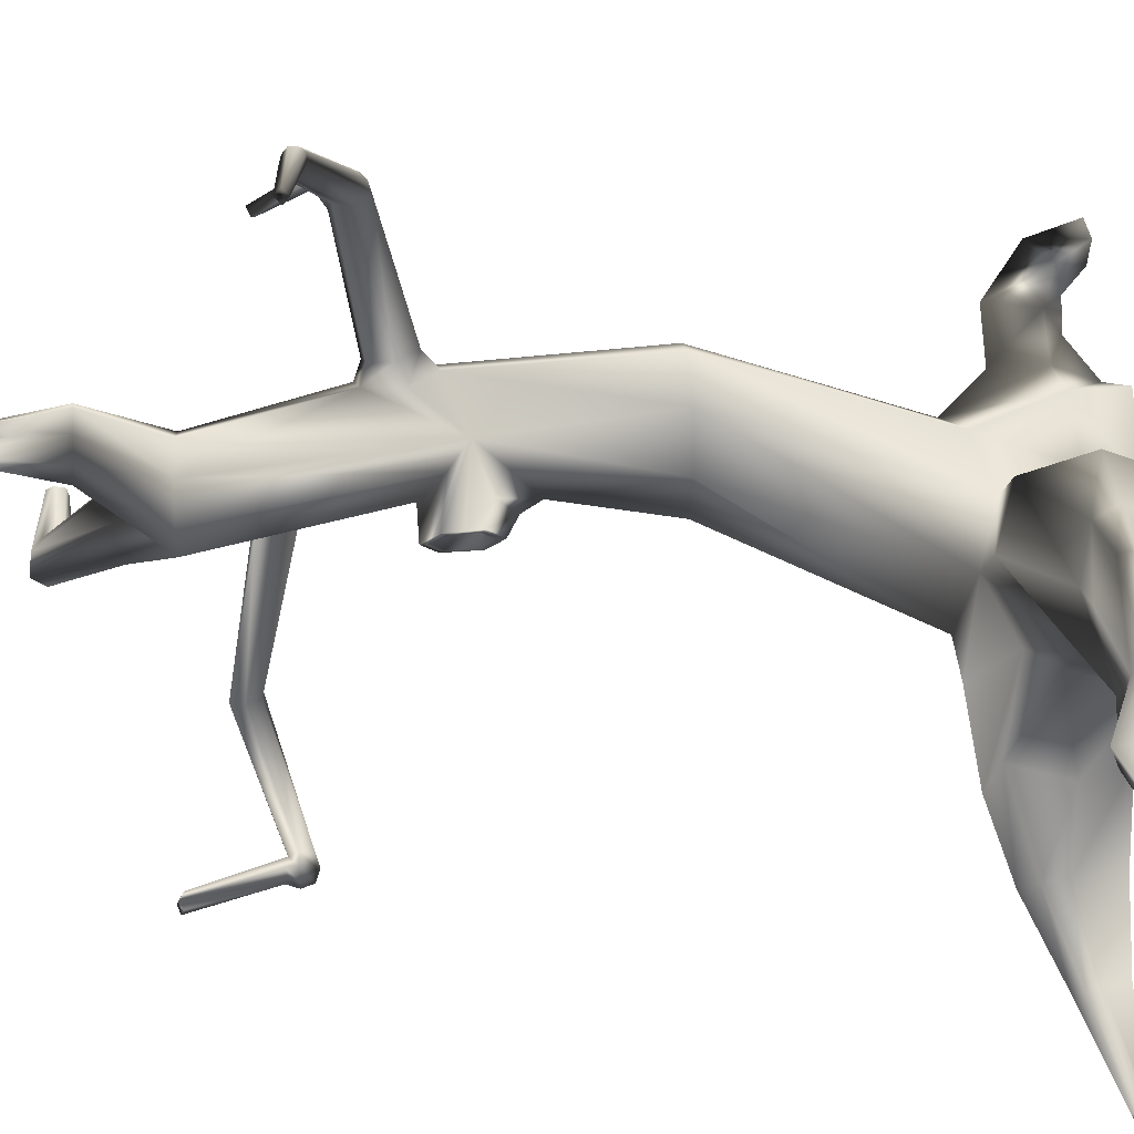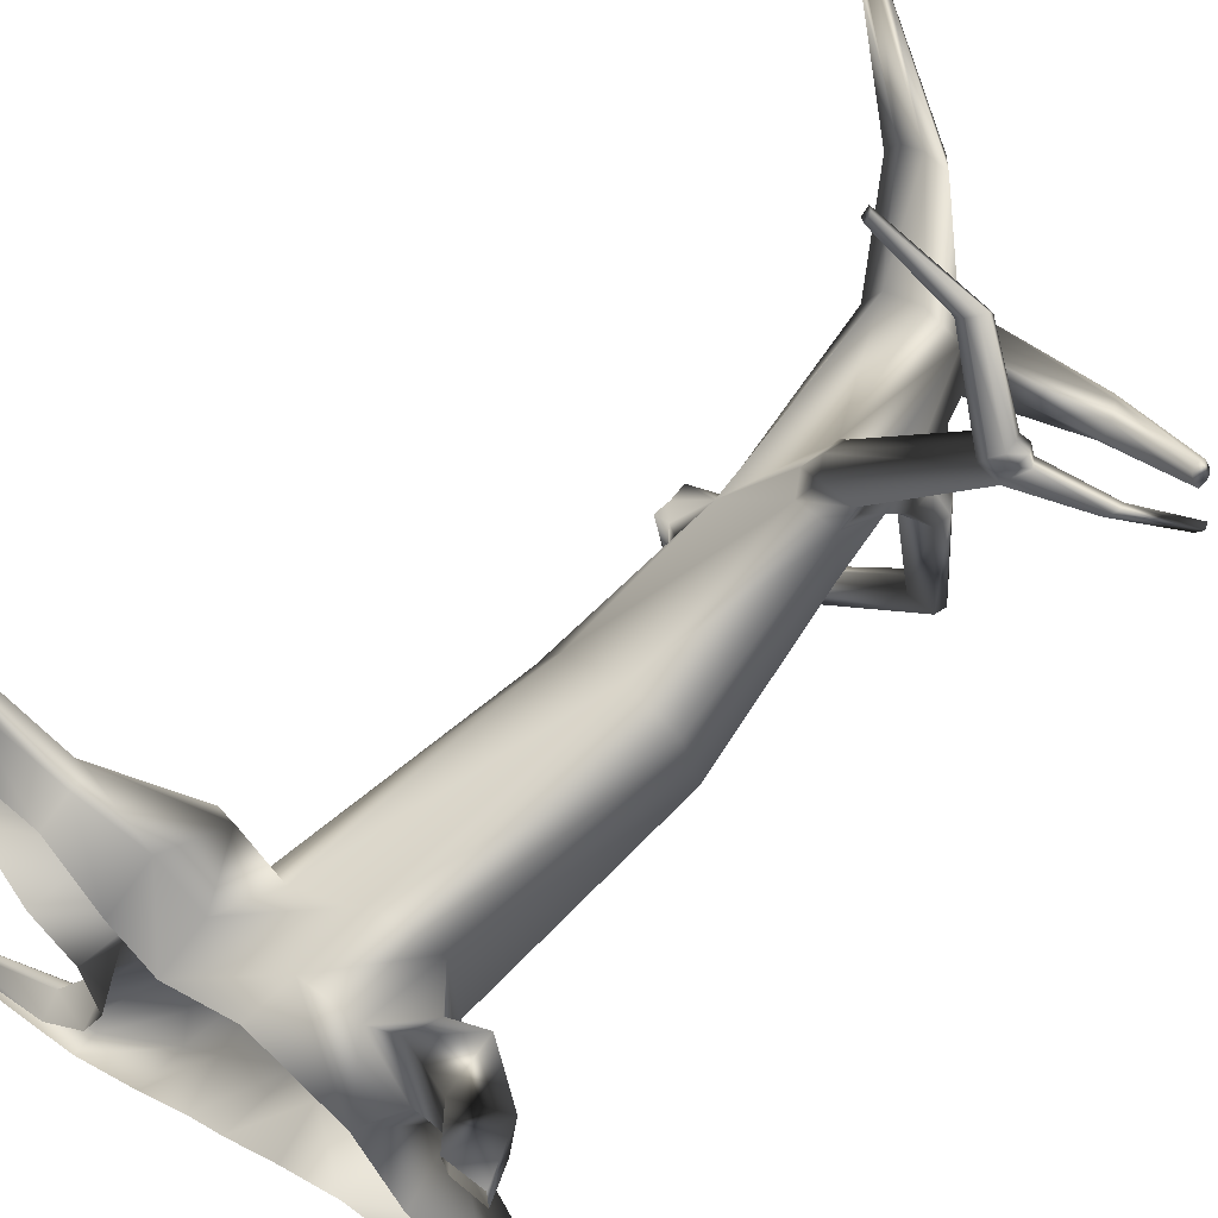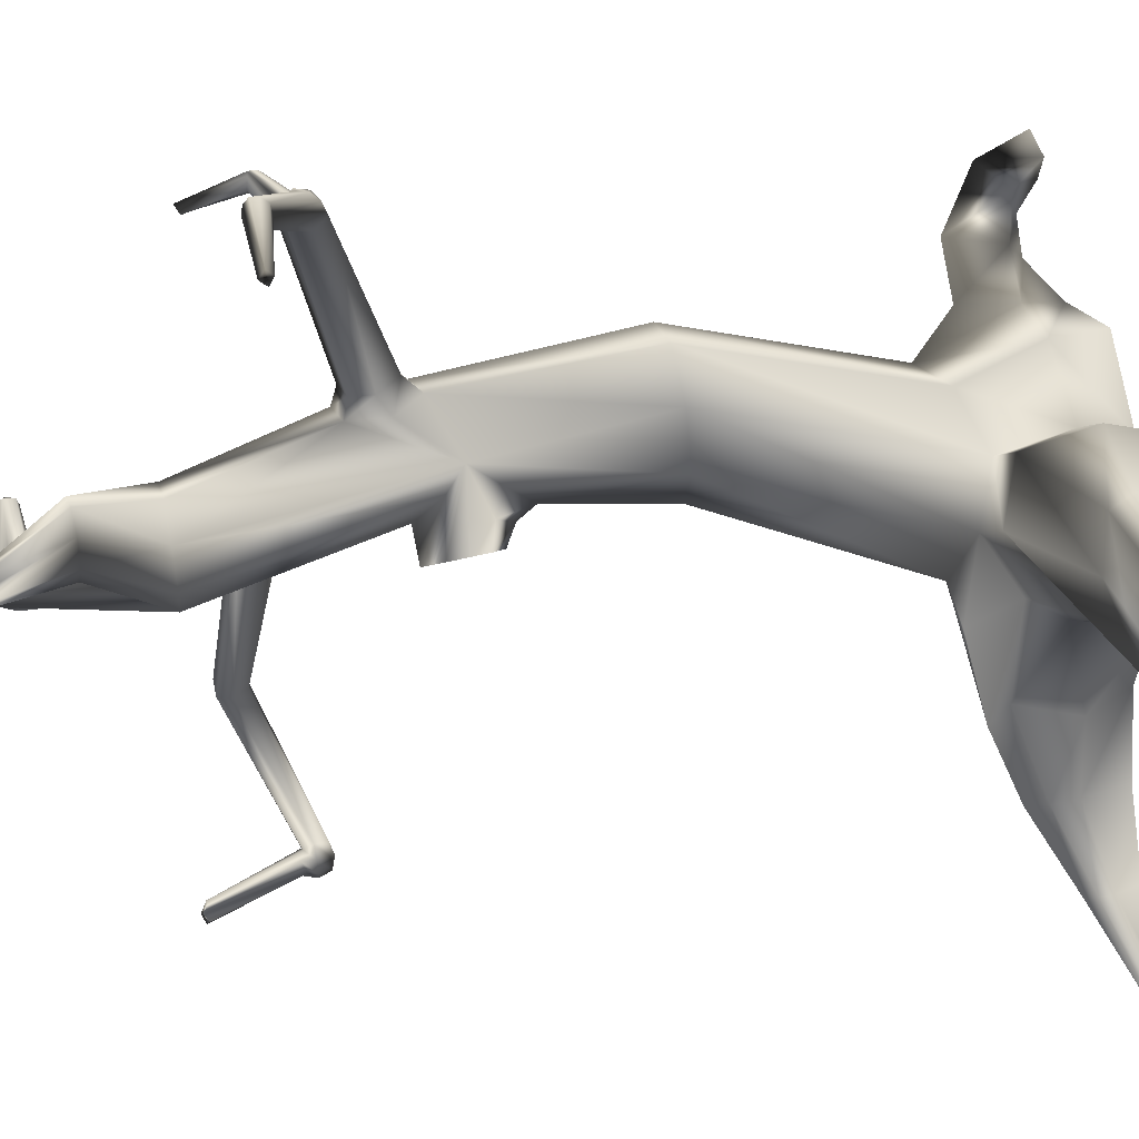
<metadata>
{"format":"obj","ext":"obj","renderer":"f3d","projection":"perspective","resolution":1024,"background":"white","views":[{"elev":37.8,"azim":-90.7,"up":"+Z"},{"elev":60.6,"azim":40.7,"up":"+Z"},{"elev":50.1,"azim":-100.2,"up":"+Z"}]}
</metadata>
<code>
o Generic_Tree_#2_Mesh.1034
v 0.2918 -0.009491 -0.3543
v 0.06594 -0.01774 -0.4794
v 0.04657 0.1579 -0.3985
v 0.2787 0.2372 -0.3483
v 0.02757 0.426 -0.2155
v 0.2195 0.482 -0.1163
v 0.3271 0.4341 0.08227
v 0.4865 0.2387 0.04805
v -0.1995 -0.04918 0.3814
v 0.0836 -0.03864 0.5297
v 0.08871 0.1402 0.514
v -0.198 0.1277 0.4495
v 0.05617 0.414 0.4039
v -0.1548 0.3471 0.327
v 0.3929 -0.01936 0.3312
v 0.4798 0.2087 0.243
v 0.2556 0.4746 0.305
v 0.3355 1.223 0.1285
v 0.4275 1.223 0.3057
v 0.3669 1.216 0.4958
v 0.1455 1.215 0.06759
v -0.03143 1.204 0.1595
v -0.2335 0.4564 -0.1084
v -2e-05 1.198 0.5268
v -0.09205 1.197 0.3496
v -0.2876 0.4026 0.1587
v 0.19 1.206 0.5877
v 0.2006 1.837 0.1772
v 0.3305 1.887 0.3475
v 0.2862 1.935 0.4796
v 0.1201 1.684 0.147
v -0.007066 1.617 0.2156
v -0.05902 1.708 0.3563
v 0.1655 1.904 0.5424
v -0.02514 1.82 0.4453
v -0.3391 0.4281 -0.2016
v -0.3934 0.2792 -0.03028
v -0.1666 0.4033 -0.306
v -0.08151 0.213 -0.4828
v -0.1465 -0.0249 -0.6251
v -0.6197 0.1255 -0.3297
v -0.5212 -0.04904 -0.3487
v -0.5467 -0.05664 -0.05345
v -0.5027 0.1825 -0.01653
v -0.5399 0.3276 -0.3269
v -0.495 0.3685 -0.4817
v -0.3449 0.342 -0.5584
v -0.3299 0.147 -0.6738
v -0.2864 -0.03016 -0.6959
v -0.7031 0.1278 -0.62
v -0.6482 -0.04863 -0.6535
v -0.6799 0.2089 -0.6615
v -0.6172 0.262 -0.7445
v -0.5393 0.2193 -0.8285
v -0.491 0.1435 -0.8718
v -0.4873 -0.0367 -0.8446
v -0.8813 0.03756 -0.8803
v -0.8492 -0.05314 -0.8959
v -0.8698 0.08372 -0.9049
v -0.8356 0.1139 -0.9521
v -0.7909 0.08957 -0.9986
v -0.7618 0.04642 -1.022
v -0.7575 -0.04634 -1.005
v -1.24 -0.04618 -0.9631
v -1.231 -0.07002 -0.9728
v -1.244 -0.0161 -0.9792
v -1.24 -0.002491 -1.011
v -1.229 -0.01401 -1.043
v -1.218 -0.04306 -1.058
v -1.214 -0.06757 -1.047
v -1.255 -0.04161 -1.016
v 0.2845 2.147 0.298
v 0.1241 2.134 0.5148
v 0.007302 2.652 0.4272
v -0.1264 2.646 0.3843
v -0.02118 1.979 0.2192
v 0.04662 2.327 0.1218
v 0.09122 1.953 0.1732
v -0.05691 1.888 0.353
v -0.1912 2.646 0.2596
v -0.1485 2.651 0.1258
v -0.02502 1.851 0.0451
v -0.02985 1.918 0.04301
v -0.1941 1.906 0.2381
v -0.1888 1.839 0.2396
v -0.1164 1.971 0.1387
v -0.01359 1.789 0.0385
v 0.06847 1.751 0.1063
v -0.1217 1.755 0.3061
v -0.1909 1.776 0.249
v -0.04192 1.685 0.1899
v -0.04533 1.85 0.06917
v -0.049 1.901 0.06767
v -0.1725 1.891 0.2143
v -0.1686 1.841 0.2155
v -0.1141 1.94 0.1397
v -0.03668 1.803 0.06417
v -0.1702 1.793 0.2227
v -0.1001 1.754 0.1443
v -0.09778 1.724 0.1448
v -0.03232 1.827 0.1212
v -0.03475 1.861 0.1204
v -0.1168 1.855 0.2178
v -0.1143 1.821 0.2185
v -0.07795 1.887 0.1684
v -0.02658 1.796 0.1178
v -0.1154 1.79 0.2232
v -0.06879 1.764 0.1711
v 0.0817 2.503 0.08836
v -0.024 2.658 0.06104
v 0.5579 0.1755 -0.4129
v 0.5646 0.02287 -0.4176
v 0.7611 0.1817 -0.2413
v 0.7699 0.02908 -0.2443
v 0.536 -0.00512 -0.007517
v 0.7588 0.08477 -0.7623
v 0.7599 0.007749 -0.7613
v 0.8596 0.08783 -0.6772
v 0.8627 0.01086 -0.6744
v 0.9829 0.0566 -0.8207
v 1.015 0.09825 -0.7946
v 1.043 0.05834 -0.7701
v 1.04 0.08067 -0.7736
v 1.042 0.05876 -0.8342
v 1.015 0.02051 -0.7922
v 1.038 0.04087 -0.7736
v 0.9878 0.07734 -0.8173
v 0.986 0.03849 -0.8174
v -0.433 0.3919 0.3313
v -0.2993 0.3364 0.4985
v -0.3386 0.1173 0.6164
v -0.3367 -0.05934 0.5443
v -0.684 -0.06681 0.1095
v -0.6444 0.172 0.1517
v -0.7421 0.2182 0.4617
v -0.6247 0.184 0.5921
v -0.602 0.1049 0.63
v -0.6032 -0.007576 0.5788
v -0.9119 -0.01496 0.2272
v -0.953 0.1336 0.2682
v -0.9001 0.2093 0.5207
v -0.8973 0.1687 0.6902
v -0.9083 0.08806 0.7209
v -0.8816 -0.02288 0.6624
v -1.005 0.1144 0.378
v -1.061 0.08906 0.4524
v -1.078 0.04311 0.4566
v -1.051 -0.0193 0.4306
v -1.138 0.1746 0.256
v -1.197 0.0915 0.3204
v -1.204 0.04021 0.3101
v -1.174 -0.02194 0.2853
v -1.048 -0.008063 0.09976
v -1.081 0.1282 0.123
v -1.289 0.1308 0.2655
v -1.301 0.08177 0.3184
v -1.304 0.05094 0.317
v -1.291 0.01355 0.2996
v -1.265 0.01989 0.1665
v -1.286 0.1015 0.1811
v -1.351 0.06335 0.2619
v 0.4062 0.1735 0.5834
v 0.4896 0.09461 0.4346
v 0.6218 0.08269 0.4869
v 0.5902 0.1165 0.6177
v 0.7551 0.1428 0.4583
v 0.6316 0.1859 0.4126
v 0.742 0.1931 0.6076
v 0.5368 0.3366 0.5181
v 0.7007 0.002165 0.5379
v 0.6829 -0.000943 0.6421
v 0.8161 0.008231 0.5162
v 0.8154 0.00564 0.6348
v 0.384 0.3251 0.3879
v 0.2772 0.1599 0.4725
v 0.3817 3.077 -0.3599
v 0.4092 3.053 -0.2996
v 0.1745 2.664 0.2286
v 0.1097 2.664 0.1039
v 0.4171 3.07 -0.2228
v 0.1318 2.659 0.3624
v 0.3343 3.176 -0.3209
v 0.3507 3.128 -0.3689
v -0.3054 2.896 0.4949
v -0.3297 2.885 0.5774
v -0.205 2.889 0.6827
v -0.288 2.883 0.6551
v -0.1292 2.901 0.6436
v -0.2525 2.979 0.5367
v -0.5665 3.158 0.7854
v -0.5428 3.159 0.8054
v -0.1937 2.981 0.5863
v 0.3586 3.166 -0.2394
v -0.08774 2.794 0.2201
v 0.005949 2.797 0.2992
v 0.3862 3.131 -0.2066
v -0.5405 3.138 0.8548
v 0.7091 3.11 -0.3173
v 0.6979 3.09 -0.2831
v 0.6825 3.096 -0.2388
v 0.699 3.171 -0.2932
v 0.7096 3.143 -0.3216
v 0.6778 3.135 -0.2284
v 0.6833 3.16 -0.2466
v 0.7203 3.131 -0.2683
v -0.6174 3.119 0.826
v -0.5989 3.113 0.8564
v -0.5922 3.147 0.8404
v -0.5671 3.121 0.8684
v -0.6115 3.136 0.7949
v 0.2301 2.486 0.2798
v 0.25 2.329 0.3444
v 0.282 2.028 0.4466
v 0.2457 2.16 0.4515
v 0.3129 2.229 0.224
v 0.3063 2.334 0.2117
v 0.1084 2.328 0.06221
v 0.1608 2.211 0.1647
v 0.2717 2.443 0.1978
v 0.1257 2.443 0.05463
v 0.3173 2.35 0.008026
v 0.3298 2.409 0.01034
v 0.2051 2.338 -0.02701
v 0.1637 2.402 -0.04183
v 0.2929 2.469 -0.003217
v 0.1883 2.466 -0.03614
v -0.2202 2.313 -0.9533
v -0.2151 2.359 -0.9616
v 0.2933 2.54 -0.7138
v 0.2832 2.493 -0.7071
v -0.2741 2.355 -0.8917
v -0.2639 2.309 -0.9015
v 0.1875 2.483 -0.6813
v 0.1516 2.532 -0.6763
v -0.2335 2.392 -0.9595
v -0.2771 2.389 -0.9076
v 0.172 2.584 -0.6862
v 0.2612 2.587 -0.7097
v -0.2766 2.295 -0.9575
v -0.3068 2.308 -0.9222
v -0.3257 2.32 -0.9529
v -0.3123 2.309 -0.9867
v -0.282 2.323 -1.005
v -0.2479 2.312 -0.9921
v -0.2403 2.359 -1.003
v -0.2851 2.357 -1.021
v -0.2853 2.391 -1.003
v -0.2523 2.404 -0.9902
v -0.3262 2.355 -0.9955
v -0.344 2.353 -0.9507
v -0.329 2.387 -0.9514
v -0.3168 2.401 -0.9847
v -0.3189 2.353 -0.9095
v -0.3113 2.399 -0.9202
v -0.3579 2.696 -0.9793
v -0.3951 2.693 -0.9351
v -0.374 2.706 -1.005
v -0.4021 2.695 -1.017
v -0.4289 2.703 -1.001
v -0.4242 2.702 -0.9458
v -0.4393 2.692 -0.9724
v -0.404 2.717 -0.9789
v 0.1072 1.997 0.527
v 0.2946 1.987 0.5436
v 0.1942 1.961 0.5958
v 0.1458 2.038 0.5829
v 0.2911 2.064 0.5161
v 0.1616 2.115 0.572
v 0.2627 2.136 0.5194
v 0.6162 2.119 0.829
v 0.5531 2.1 0.8871
v 0.5043 2.15 0.8772
v 0.5974 2.169 0.7996
v 0.5237 2.216 0.8748
v 0.5874 2.232 0.8162
v 0.6388 2.144 0.8628
v 0.6363 2.136 0.9104
v 0.6045 2.112 0.8821
v 0.6041 2.141 0.9331
v 0.5757 2.113 0.9202
v 0.6392 2.219 0.8684
v 0.6147 2.224 0.837
v 0.5824 2.232 0.871
v 0.6196 2.227 0.902
v 0.555 2.22 0.9079
v 0.5904 2.215 0.9263
v 0.6428 2.184 0.9189
v 0.6022 2.179 0.9451
v 0.6619 2.183 0.8742
v 0.3601 2.265 1.142
v 0.3823 2.289 1.146
v 0.3315 2.261 1.124
v 0.3433 2.339 1.074
v 0.3686 2.344 1.098
v 0.3935 2.337 1.115
v 0.3106 2.303 1.097
v 0.3926 2.317 1.141
v 0.8412 2.248 0.7602
v 0.862 2.254 0.7898
v 0.8664 2.295 0.7963
v 0.8577 2.297 0.7852
v 0.8291 2.303 0.7599
v 0.8702 2.268 0.7938
v 0.8345 2.266 0.7498
v 0.9741 2.495 0.558
v 1.003 2.512 0.5783
v 1.011 2.491 0.5714
v 0.9891 2.48 0.5498
v 0.02914 2.311 1.228
v 0.02729 2.288 1.2
v 0.002812 2.307 1.187
v 0.005493 2.333 1.213
f 1 2 3
f 3 4 1
f 5 6 4
f 4 3 5
f 6 7 8
f 8 4 6
f 9 10 11
f 11 12 9
f 13 14 12
f 12 11 13
f 10 15 11
f 8 16 15
f 7 17 8
f 17 13 11
f 18 19 7
f 7 6 18
f 19 20 17
f 17 7 19
f 21 18 6
f 6 5 21
f 22 21 5
f 5 23 22
f 24 25 26
f 26 14 24
f 25 22 23
f 23 26 25
f 27 24 14
f 14 13 27
f 20 27 13
f 13 17 20
f 28 29 19
f 19 18 28
f 29 30 20
f 20 19 29
f 31 28 18
f 18 21 31
f 31 21 22
f 22 32 31
f 32 22 25
f 25 33 32
f 34 35 24
f 24 27 34
f 30 34 27
f 27 20 30
f 36 37 26
f 26 23 36
f 38 36 23
f 23 5 38
f 39 38 5
f 5 3 39
f 40 39 3
f 3 2 40
f 41 42 43
f 43 44 41
f 45 41 44
f 44 37 45
f 46 45 37
f 37 36 46
f 47 46 36
f 36 38 47
f 48 47 38
f 38 39 48
f 49 48 39
f 39 40 49
f 50 51 42
f 42 41 50
f 52 50 41
f 41 45 52
f 53 52 45
f 45 46 53
f 54 53 46
f 46 47 54
f 55 54 47
f 47 48 55
f 56 55 48
f 48 49 56
f 57 58 51
f 51 50 57
f 59 57 50
f 50 52 59
f 60 59 52
f 52 53 60
f 61 60 53
f 53 54 61
f 62 61 54
f 54 55 62
f 63 62 55
f 55 56 63
f 64 65 58
f 58 57 64
f 66 64 57
f 57 59 66
f 67 66 59
f 59 60 67
f 68 67 60
f 60 61 68
f 69 68 61
f 61 62 69
f 70 69 62
f 62 63 70
f 65 64 71
f 64 66 71
f 66 67 71
f 67 68 71
f 68 69 71
f 69 70 71
f 70 65 71
f 30 29 72
f 73 74 75
f 76 77 78
f 76 79 80
f 80 81 76
f 82 83 78
f 78 28 82
f 84 85 35
f 35 79 84
f 83 86 76
f 76 78 83
f 86 84 79
f 79 76 86
f 87 82 28
f 28 88 87
f 89 35 85
f 85 90 89
f 88 31 32
f 32 91 88
f 89 91 32
f 32 33 89
f 92 93 83
f 83 82 92
f 94 95 85
f 85 84 94
f 93 96 86
f 86 83 93
f 96 94 84
f 84 86 96
f 97 92 82
f 82 87 97
f 95 98 90
f 90 85 95
f 99 97 87
f 87 100 99
f 98 99 100
f 100 90 98
f 101 102 93
f 93 92 101
f 103 104 95
f 95 94 103
f 102 105 96
f 96 93 102
f 105 103 94
f 94 96 105
f 106 101 92
f 92 97 106
f 104 107 98
f 98 95 104
f 108 106 97
f 97 99 108
f 107 108 99
f 99 98 107
f 103 105 102
f 101 104 103
f 103 102 101
f 106 107 104
f 104 101 106
f 106 108 107
f 88 91 100
f 100 87 88
f 91 89 90
f 90 100 91
f 28 31 88
f 89 33 35
f 35 33 25
f 25 24 35
f 109 77 110
f 79 35 75
f 75 80 79
f 111 112 1
f 1 4 111
f 113 111 4
f 4 8 113
f 114 113 8
f 8 115 114
f 116 117 112
f 112 111 116
f 118 116 111
f 111 113 118
f 119 118 113
f 113 114 119
f 117 116 120
f 116 118 121
f 118 122 123
f 124 121 123
f 123 122 124
f 125 124 122
f 122 126 125
f 121 124 120
f 120 127 121
f 124 125 128
f 128 120 124
f 118 123 121
f 121 127 116
f 119 126 122
f 122 118 119
f 116 127 120
f 120 128 117
f 129 130 14
f 14 26 129
f 131 132 9
f 9 12 131
f 130 131 12
f 12 14 130
f 133 134 44
f 44 43 133
f 37 44 134
f 26 37 134
f 135 136 130
f 130 129 135
f 137 138 132
f 132 131 137
f 136 137 131
f 131 130 136
f 139 140 134
f 134 133 139
f 140 135 129
f 129 134 140
f 141 142 136
f 136 135 141
f 143 144 138
f 138 137 143
f 142 143 137
f 137 136 142
f 135 140 141
f 145 146 142
f 142 141 145
f 147 148 144
f 144 143 147
f 146 147 143
f 143 142 146
f 141 140 145
f 149 150 146
f 146 145 149
f 151 152 148
f 148 147 151
f 150 151 147
f 147 146 150
f 153 154 140
f 140 139 153
f 154 149 145
f 145 140 154
f 155 156 150
f 150 149 155
f 157 158 152
f 152 151 157
f 156 157 151
f 151 150 156
f 159 160 154
f 154 153 159
f 160 155 149
f 149 154 160
f 158 157 161
f 157 156 161
f 156 155 161
f 155 160 161
f 160 159 161
f 159 158 161
f 134 129 26
f 162 163 164
f 164 165 162
f 166 164 163
f 163 167 166
f 168 166 167
f 167 169 168
f 165 168 169
f 169 162 165
f 170 171 165
f 165 164 170
f 172 170 164
f 164 166 172
f 173 172 166
f 166 168 173
f 171 173 168
f 168 165 171
f 167 16 174
f 174 169 167
f 174 175 162
f 162 169 174
f 175 15 163
f 163 162 175
f 163 15 16
f 16 167 163
f 11 175 17
f 17 16 8
f 15 175 11
f 15 115 8
f 175 174 17
f 17 174 16
f 176 177 178
f 178 179 176
f 177 180 181
f 181 178 177
f 182 183 110
f 110 81 182
f 183 176 179
f 179 110 183
f 184 81 80
f 80 185 184
f 186 187 75
f 75 74 186
f 188 186 74
f 74 181 188
f 185 80 75
f 75 187 185
f 189 190 191
f 191 192 189
f 193 194 195
f 195 196 193
f 192 191 197
f 197 188 192
f 184 189 194
f 194 81 184
f 196 195 181
f 181 180 196
f 194 193 182
f 182 81 194
f 198 199 177
f 177 176 198
f 199 200 180
f 180 177 199
f 201 202 183
f 183 182 201
f 202 198 176
f 176 183 202
f 200 203 196
f 196 180 200
f 203 204 193
f 193 196 203
f 204 201 182
f 182 193 204
f 198 202 205
f 202 201 205
f 201 204 205
f 204 203 205
f 203 200 205
f 200 199 205
f 199 198 205
f 206 207 208
f 207 209 208
f 209 197 208
f 197 191 208
f 191 190 208
f 190 210 208
f 210 206 208
f 210 184 185
f 185 206 210
f 187 186 209
f 209 207 187
f 186 188 197
f 197 209 186
f 206 185 187
f 187 207 206
f 189 192 195
f 195 194 189
f 195 192 188
f 188 181 195
f 189 184 210
f 210 190 189
f 178 211 109
f 109 179 178
f 28 78 72
f 72 29 28
f 212 211 181
f 211 178 181
f 213 72 212
f 212 214 213
f 110 179 109
f 215 216 212
f 212 72 215
f 217 218 78
f 78 77 217
f 219 220 109
f 109 211 219
f 218 215 72
f 72 78 218
f 216 219 211
f 211 212 216
f 220 217 77
f 77 109 220
f 221 222 216
f 216 215 221
f 223 218 217
f 217 224 223
f 225 226 220
f 220 219 225
f 221 215 218
f 218 223 221
f 222 225 219
f 219 216 222
f 224 217 220
f 220 226 224
f 110 77 76
f 76 81 110
f 227 228 229
f 229 230 227
f 231 232 233
f 233 234 231
f 235 236 237
f 237 238 235
f 232 227 230
f 230 233 232
f 228 235 238
f 238 229 228
f 236 231 234
f 234 237 236
f 232 239 227
f 232 240 239
f 241 242 239
f 239 240 241
f 242 243 244
f 244 239 242
f 245 228 227
f 227 244 245
f 244 243 246
f 246 245 244
f 247 248 245
f 245 246 247
f 248 235 228
f 228 245 248
f 243 242 249
f 249 246 243
f 242 241 250
f 250 249 242
f 251 252 249
f 249 250 251
f 252 247 246
f 246 249 252
f 241 240 253
f 253 250 241
f 240 232 231
f 231 253 240
f 236 254 253
f 253 231 236
f 254 251 250
f 250 253 254
f 239 244 227
f 255 256 236
f 236 235 255
f 257 255 235
f 235 248 257
f 258 257 248
f 248 247 258
f 259 258 247
f 247 252 259
f 260 261 251
f 251 254 260
f 261 259 252
f 252 251 261
f 256 260 254
f 254 236 256
f 255 257 262
f 257 258 262
f 258 259 262
f 259 261 262
f 261 260 262
f 260 256 262
f 256 255 262
f 222 221 230
f 230 229 222
f 233 223 224
f 224 234 233
f 237 226 225
f 225 238 237
f 221 223 233
f 233 230 221
f 225 222 229
f 229 238 225
f 234 224 226
f 226 237 234
f 73 214 181
f 181 74 73
f 212 181 214
f 35 34 263
f 73 75 35
f 35 263 73
f 213 30 72
f 264 265 34
f 34 30 264
f 265 266 263
f 263 34 265
f 267 264 30
f 30 213 267
f 266 268 73
f 73 263 266
f 269 267 213
f 213 214 269
f 268 269 214
f 214 73 268
f 270 271 265
f 265 264 270
f 271 272 266
f 266 265 271
f 273 270 264
f 264 267 273
f 272 274 268
f 268 266 272
f 275 273 267
f 267 269 275
f 274 275 269
f 269 268 274
f 276 277 278
f 278 270 276
f 277 279 280
f 280 278 277
f 271 278 280
f 281 282 283
f 283 284 281
f 275 274 283
f 285 283 274
f 285 286 284
f 284 283 285
f 279 277 287
f 287 288 279
f 277 276 289
f 289 287 277
f 281 284 287
f 287 289 281
f 284 286 288
f 288 287 284
f 283 282 275
f 278 271 270
f 290 280 279
f 279 291 290
f 292 271 280
f 280 290 292
f 293 294 285
f 285 274 293
f 295 286 285
f 285 294 295
f 292 296 272
f 272 271 292
f 296 293 274
f 274 272 296
f 291 279 288
f 288 297 291
f 297 288 286
f 286 295 297
f 298 299 276
f 276 270 298
f 300 301 282
f 282 281 300
f 302 275 282
f 282 301 302
f 299 303 289
f 289 276 299
f 298 270 273
f 273 304 298
f 304 273 275
f 275 302 304
f 300 281 289
f 289 303 300
f 305 306 307
f 307 308 305
f 299 298 308
f 308 307 299
f 300 306 301
f 305 302 301
f 301 306 305
f 299 307 303
f 304 308 298
f 308 304 302
f 302 305 308
f 300 303 307
f 307 306 300
f 291 309 290
f 310 292 290
f 290 309 310
f 294 293 311
f 311 312 294
f 294 312 295
f 296 292 310
f 310 311 296
f 296 311 293
f 297 309 291
f 309 297 295
f 295 312 309
f 311 310 309
f 309 312 311

</code>
